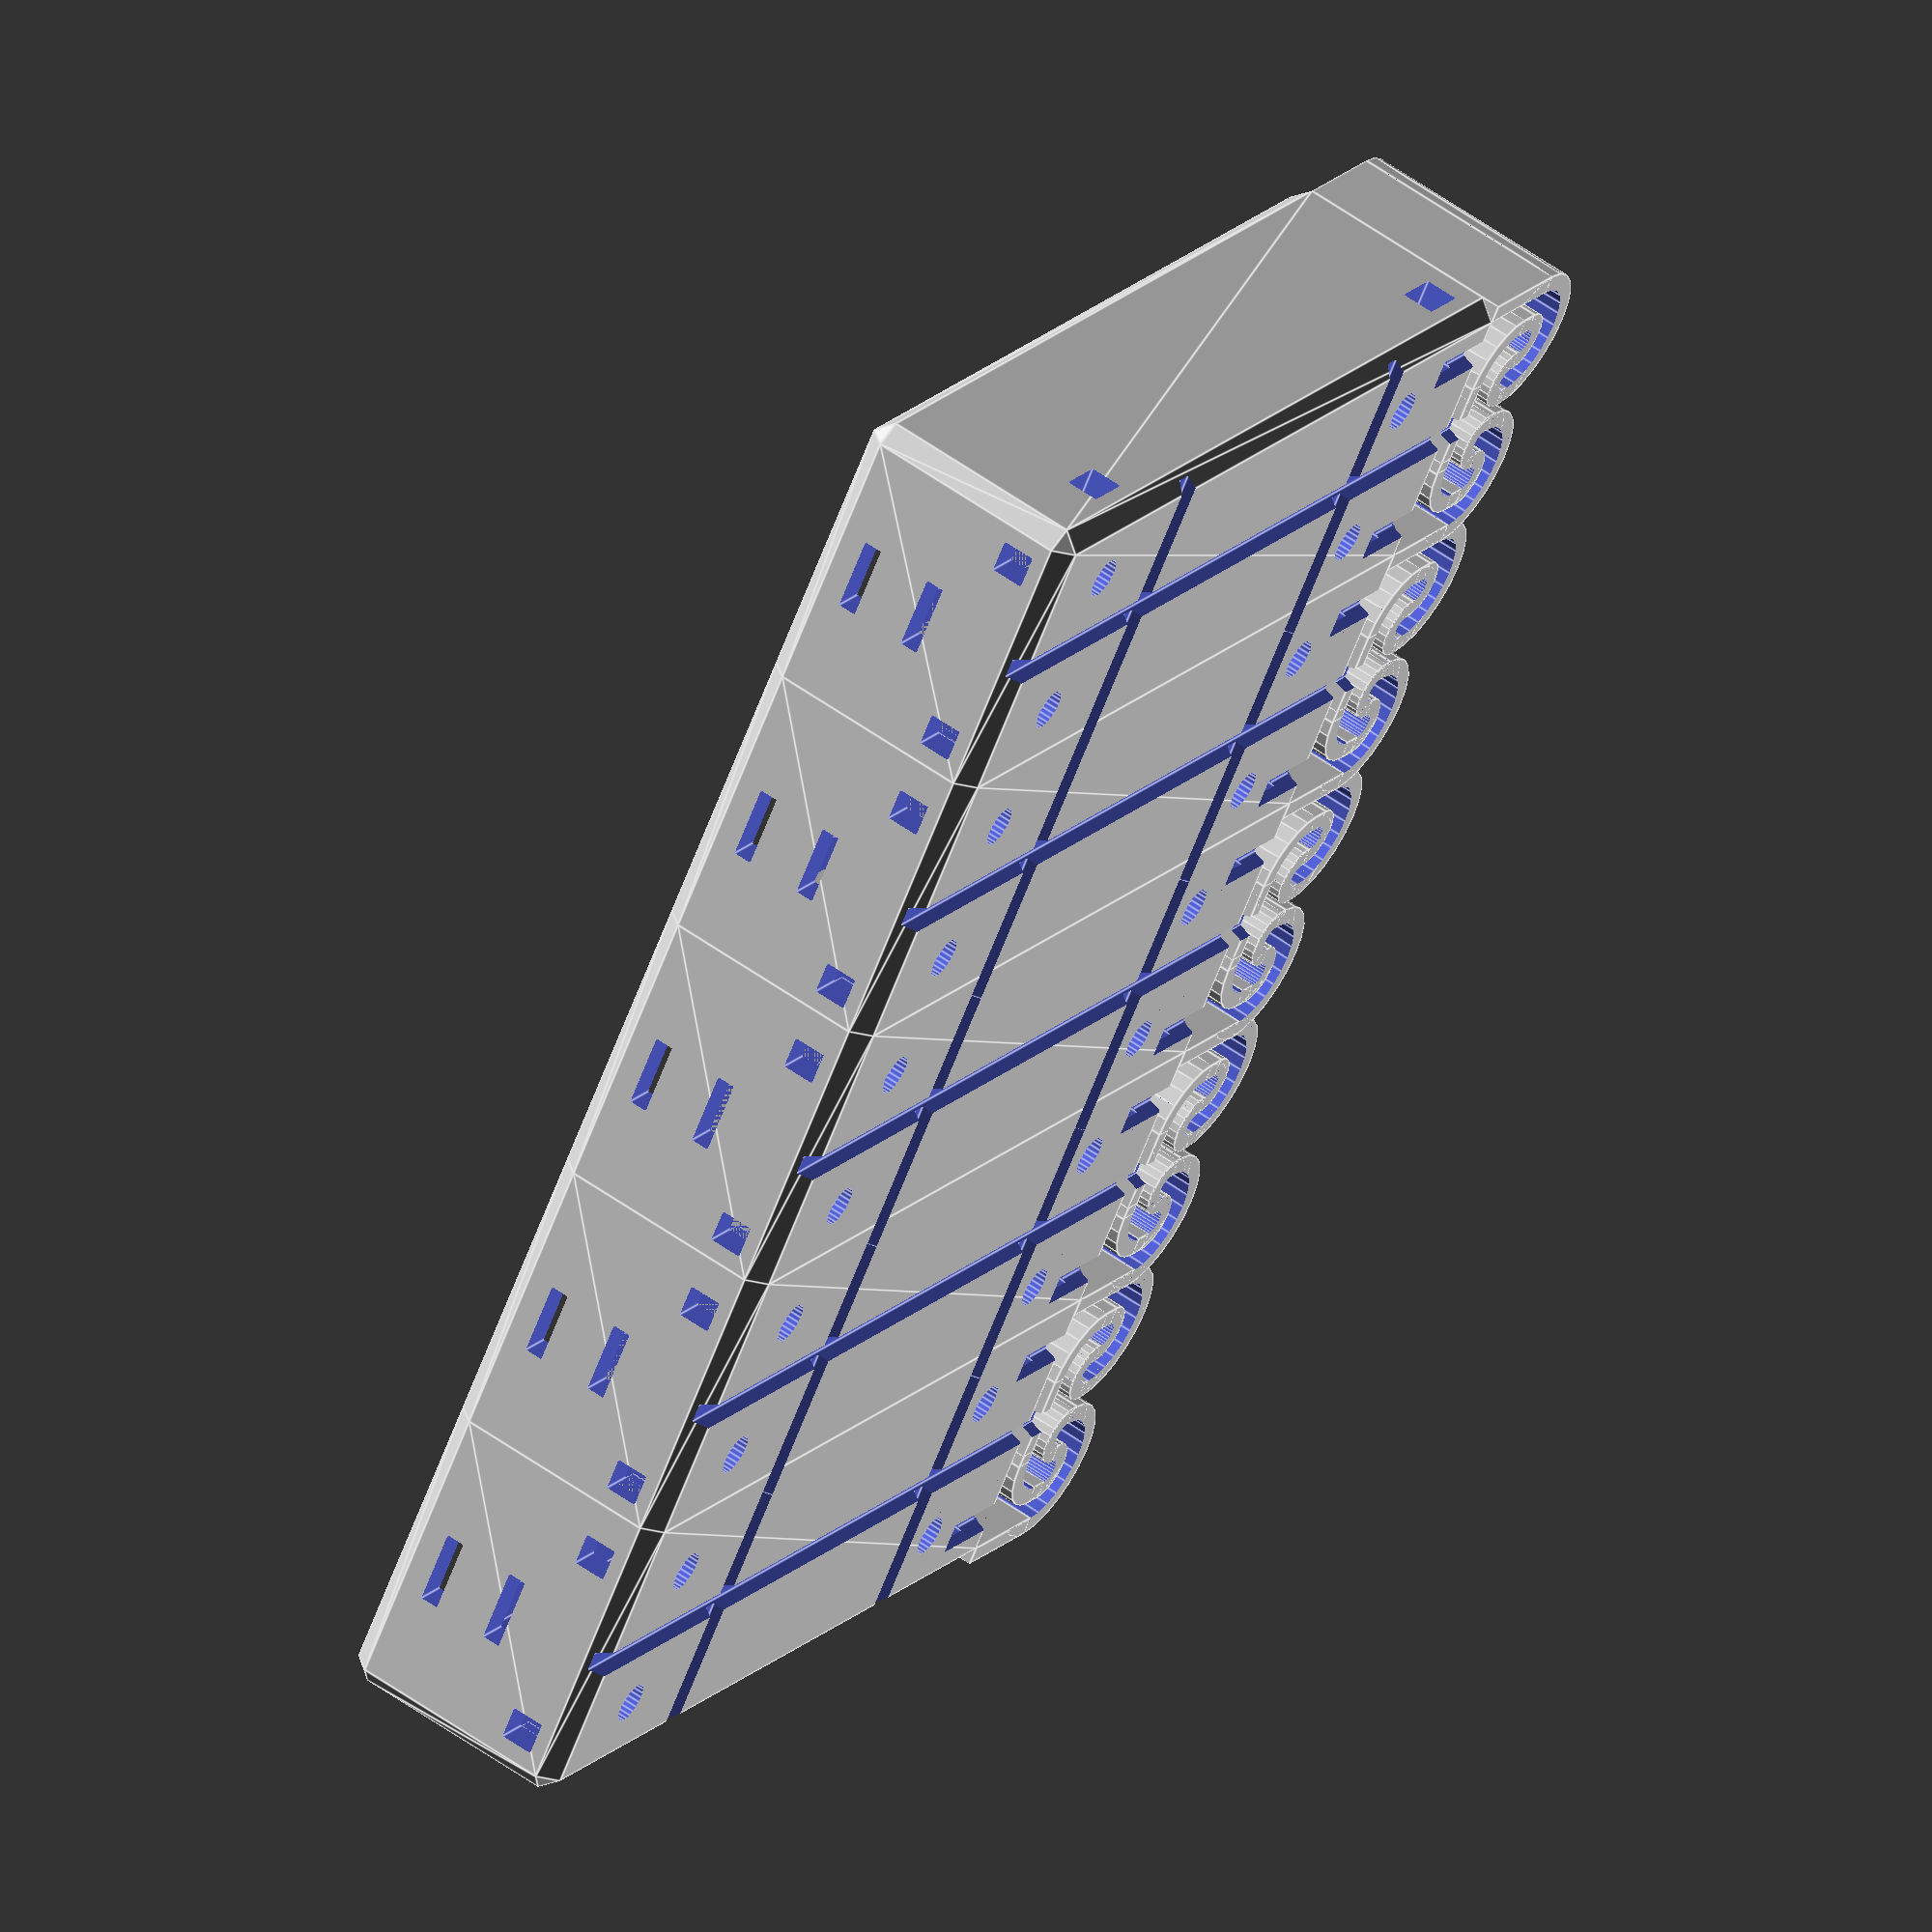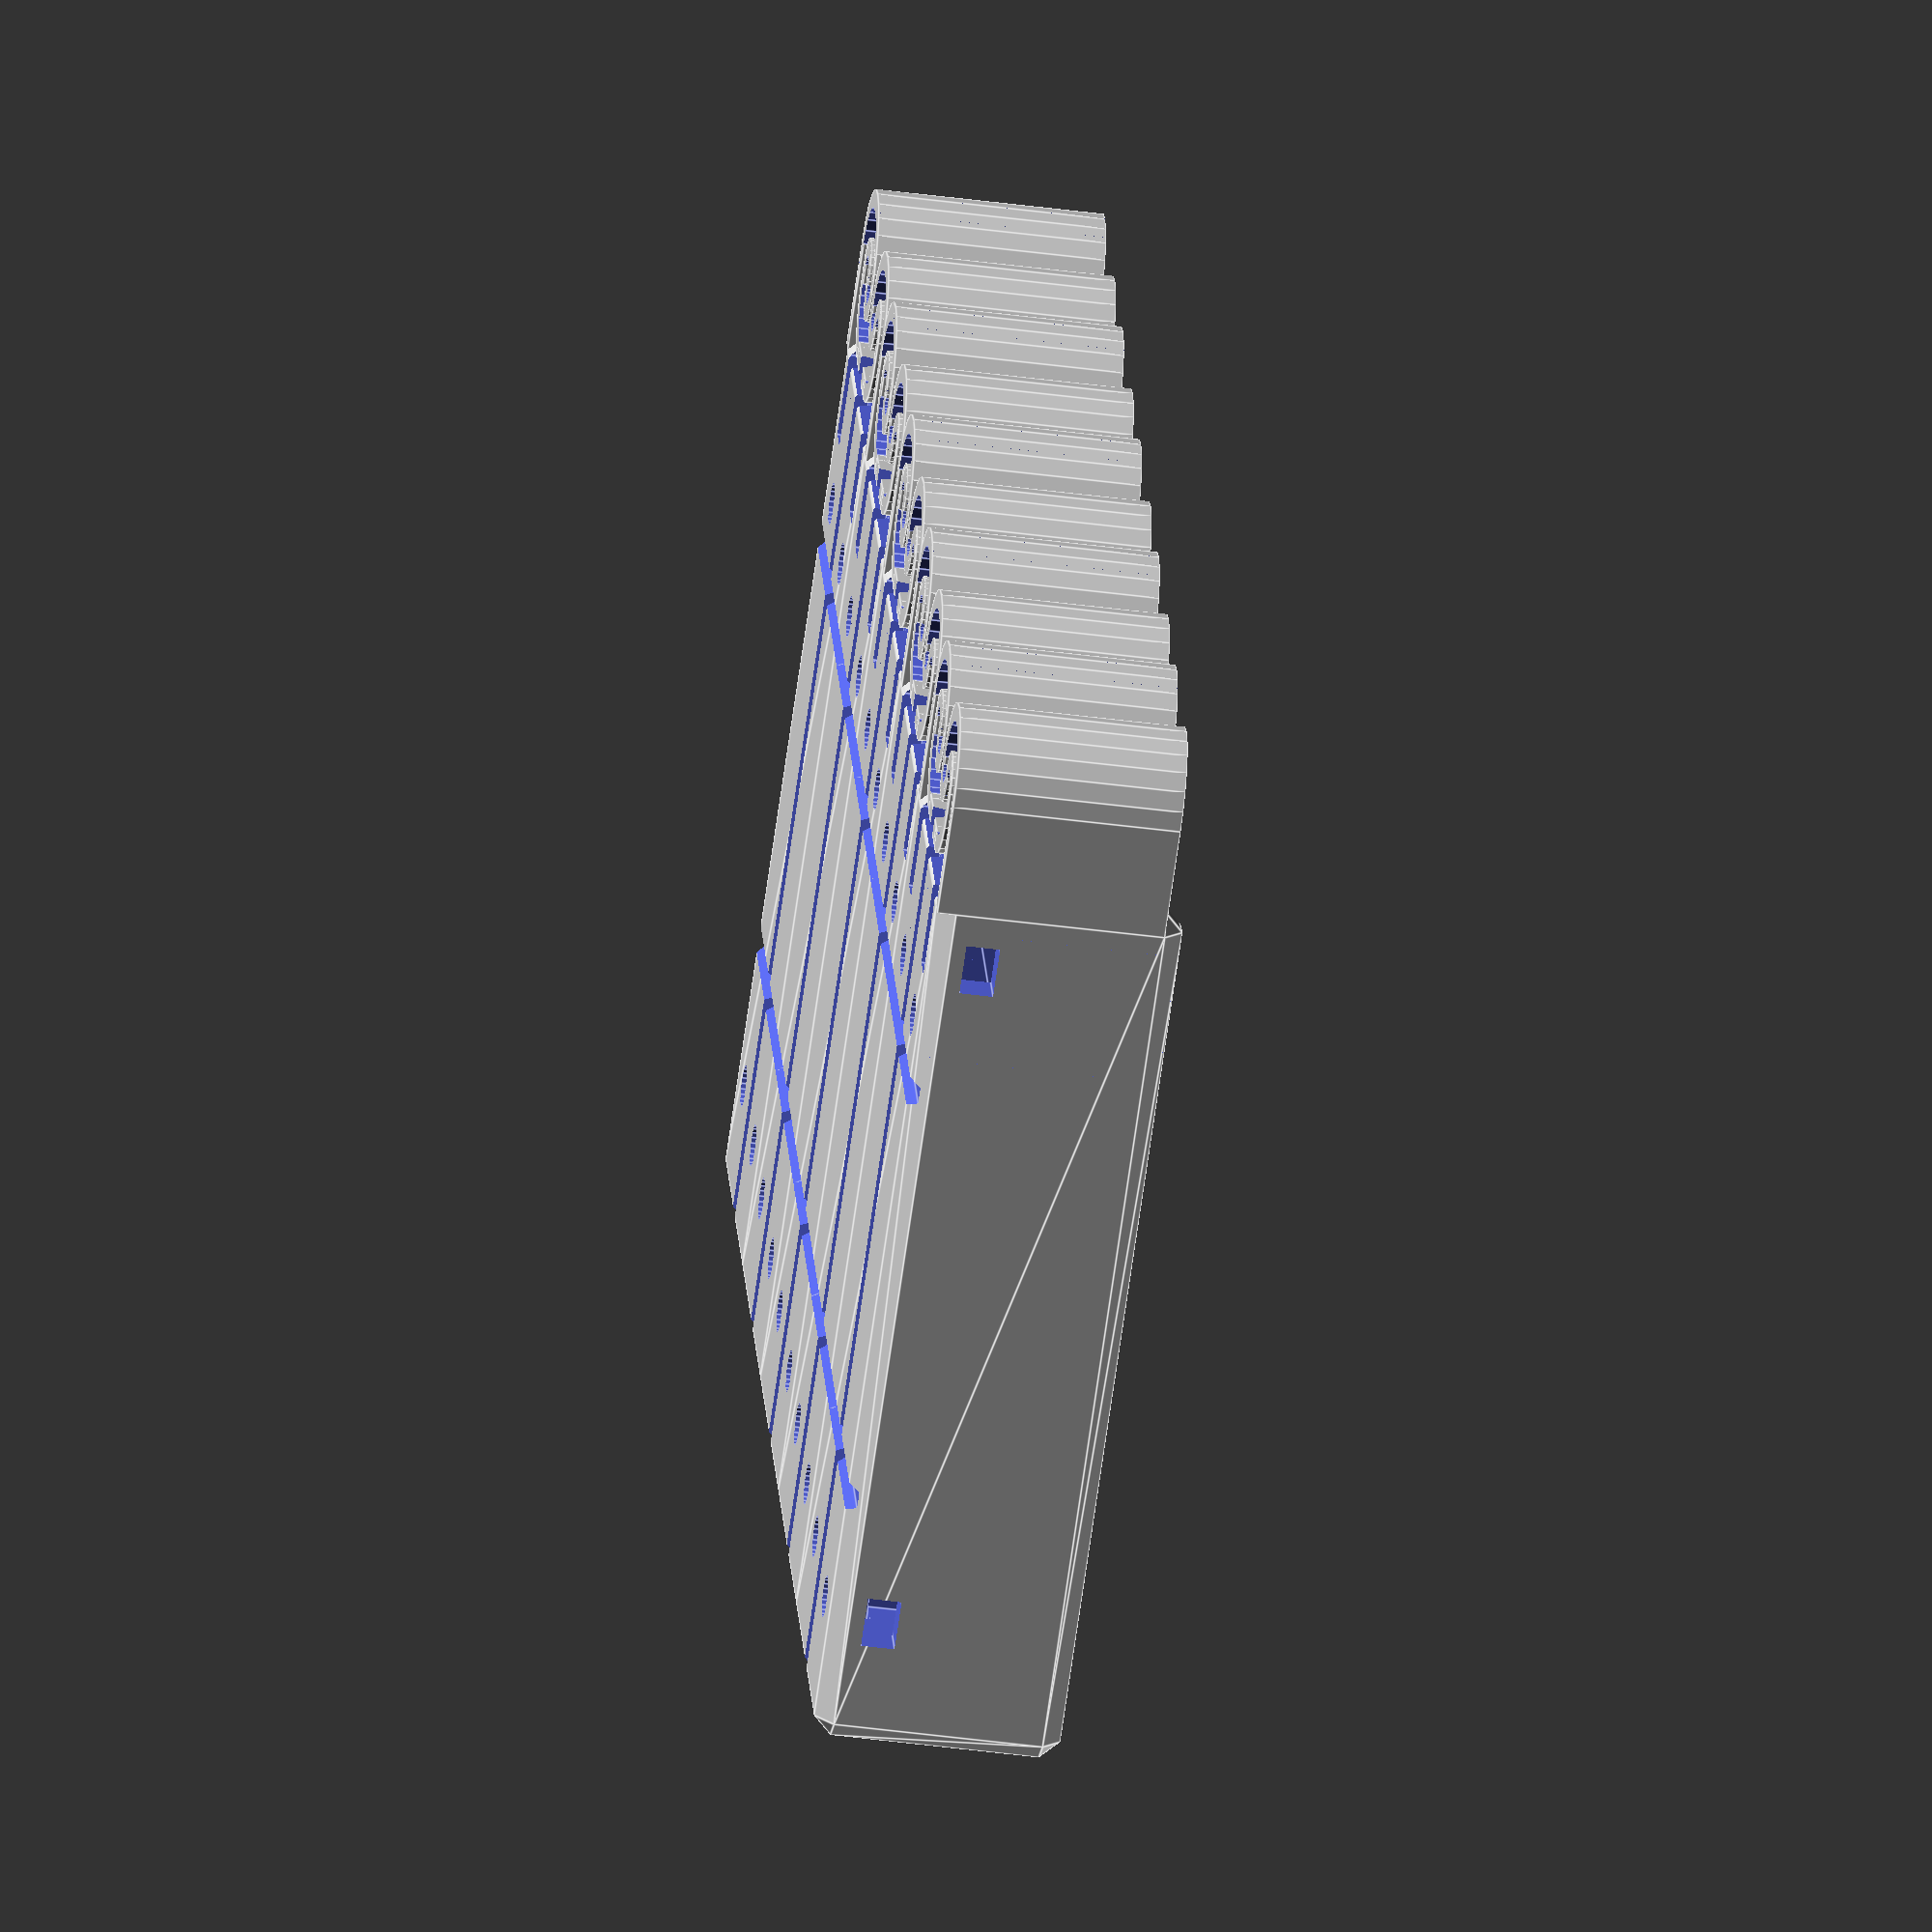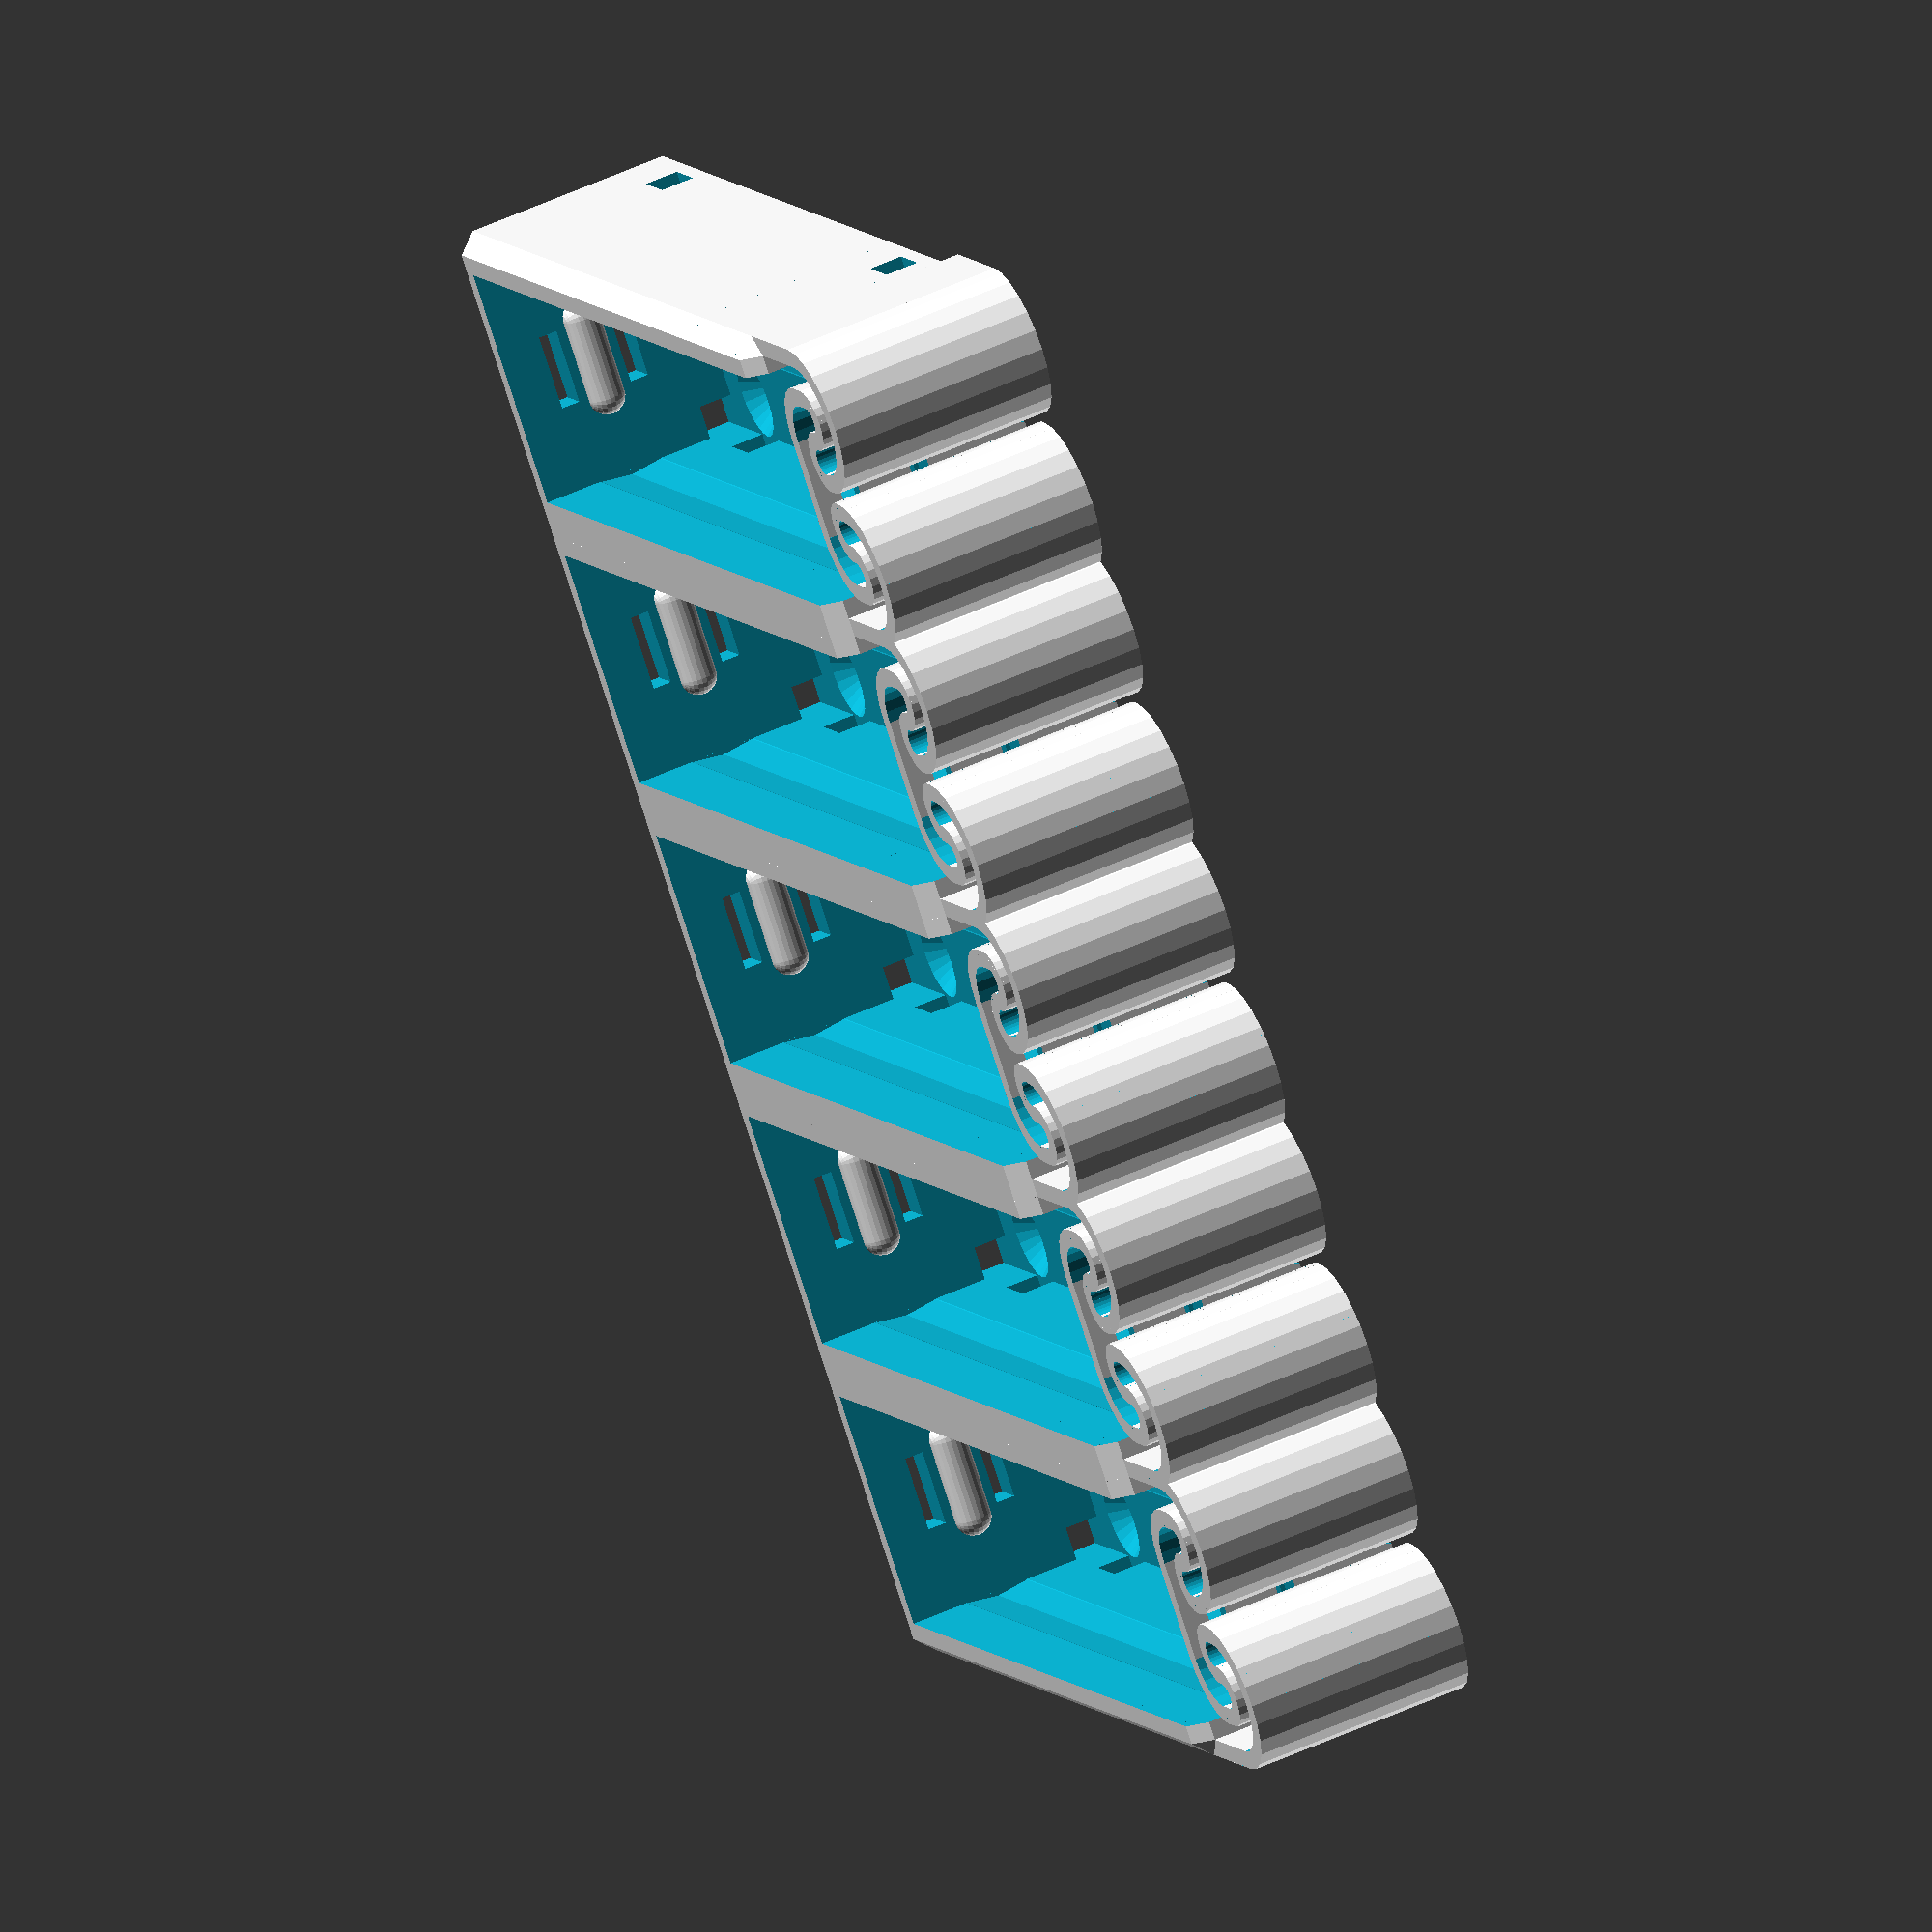
<openscad>
/*
   FLEXBATTER: Flexing battery holder with built-in spring
 
   This file generates battery holders for arbitrary cylindrical sizes.
   The number of batteries compartments, the number of batteries in each compartment
   and the battery size are fully parametrized.
 
   The usual metallic spring at the minus pole is replaced by a
   flexible printed spring, which is pressing the contacts firmly to 
   the battery.
 
   The contacts for the plus and minus pole can easily be made by
   a few windings of the uninsulated ends of the connecting wires.
   Each battery compartment contains are several holes to the outside
   as well ad to the neighboring compartments, through which connecting
   wires can be passed for easy configuring of parallel, serial or
   balanced-serial battery packs.
   
   The preconfigured battery sizes are:
   AA, AAA, C, D, 18650(Li-Ion), 18650P(protected Li-Ion), CR123A(16340)
   
   Given that the printed plastic spring needs to be flexible, ABS is the material
   of choice here.
 
 
   2014-09-09 Heinz Spiess, Switzerland
   2015-07-25 multi-cell compartments added
 
   released under Creative Commons - Attribution - Share Alike licence (CC BY-SA)


   Updated by Aaron Ciuffo 
    1 April 2015 
   Changes:
    removed depricated assign() statements

*/

// Defined battery types
/*
module flexbatter18650(n=1,m=1,deepen=0,df=1,oh=0){
   flexbatter(n=n,m=m,deepen=deepen,df=df,oh=oh,l=65.2,lcorr=0.3,d=18.4,hf=0.75,shd=3,eps=0.28);
}  
*/
Li18650 = [
  ["len", 65.2],            // l:       length of cell
  ["dia", 18.4],          // d:       diameter of cell
  ["cellHeight", 0.75],   // hf:      relative height of cell (1 = full diameter)
  ["screwHole", 3],     // shd:     screw hole diamter
  ["eps", 0.28],          // eps:     extra diameter space
  ["overHang", 0],        // oh:      overhang to avoid lifting of cell
  ["lenCorrect", 0.3],    // lcorr:   length correction for multi-cell compartments 
  ["cutDepth", 0],        // deepen:  relative deepning for side grip
  ["df", 1]               // df:      relative deepening radius
];

/*
module flexbatter18650P(n=1,m=1){
   flexbatter(n=n,m=m,l=70,lcorr=0,d=18.4,hf=0.75,shd=3,eps=0.28);
} 
*/
Li18650P = [
  ["len", 70],            // l:       length of cell
  ["dia", 18.4],          // d:       diameter of cell
  ["cellHeight", 0.75],   // hf:      relative height of cell (1 = full diameter)
  ["screwHole", 3],       // shd:     screw hole diamter
  ["eps", 0.28],          // eps:     extra diameter space
  ["lenCorrect", 0],      // lcorr:   length correction for multi-cell compartments 
];


/*
module flexbatterCR123A(n=1,m=1){
   flexbatter(n=n,m=m,l=35.1,lcorr=0,d=16.7,hf=0.75,shd=3,xchan=[0.5],eps=0.28);
}  
*/
CR123A = [
  ["len", 35.1],            // l:       length of cell
  ["dia", 16.7],            // d:       diameter of cell
  ["cellHeight", 0.75],     // hf:      relative height of cell (1 = full diameter)
  ["screwHole", 3],         // shd:     screw hole diamter
  ["eps", 0.28],            // eps:     extra diameter space
  ["overHang", 0],          // oh:      overhang to avoid lifting of cell
  ["springExtra", 0],       // el:      extra spring length
  ["xChan", [0.5]],         // xchan:
];

/*
module flexbatterD(n=1,m=1){
   flexbatter(n=n,m=m,l=61.5,lcorr=0,d=34.0,hf=0.75,shd=3,eps=0.28);
} 
*/
D = [
  ["len", 61.5],            // l:       length of cell
  ["dia", 34.0],            // d:       diameter of cell
  ["cellHeight", 0.75],     // hf:      relative height of cell (1 = full diameter)
  ["screwHole", 3],         // shd:     screw hole diamter
  ["eps", 0.28],            // eps:     extra diameter space
  ["lenCorrect", 0],        // lcorr:   length correction for multi-cell compartments 
];



/*
module flexbatterC(n=1,m=1,deepen=0,df=1,oh=0){
   flexbatter(n=n,m=m,deepen=deepen,df=df,oh=oh,l=49.6,lcorr=2,d=26.4,hf=0.75,shd=3,eps=0.28);
}  
*/
C = [
  ["len", 49.6],            // l:       length of cell
  ["dia", 26.4],            // d:       diameter of cell
  ["cellHeight", 0.75],     // hf:      relative height of cell (1 = full diameter)
  ["screwHole", 3],         // shd:     screw hole diamter
  ["eps", 0.28],            // eps:     extra diameter space
  ["overHang", 0],          // oh:      overhang to avoid lifting of cell
  ["springExtra", 0],       // el:      extra spring length
  ["lenCorrect", 2],        // lcorr:   length correction for multi-cell compartments 
  ["cutDepth", 0],          // deepen:  relative deepning for side grip
  ["df", 1]                 // df:      relative deepening radius
];

/*
module flexbatterAA(n=1,m=1,Xdeepen=0,Xdf=1,Xoh=0){
   flexbatter(n=n,m=m,Xdeepen=deepen,Xdf=df,oh=oh,Xl=50.0,Xlcorr=1.6,Xd=14.4,Xhf=0.80,Xshd=2.5,Xel=0.5,eps=0.28);
}  
*/
AA = [
  ["len", 50],            // l:       length of cell
  ["dia", 14.4],          // d:       diameter of cell
  ["cellHeight", 0.80],   // hf:      relative height of cell (1 = full diameter)
  ["screwHole", 2.5],     // shd:     screw hole diamter
  ["eps", 0.28],          // eps:     extra diameter space
  ["overHang", 0],        // oh:      overhang to avoid lifting of cell
  ["springExtra", 0.5],   // el:      extra spring length
  ["lenCorrect", 1.6],    // lcorr:   length correction for multi-cell compartments 
  ["cutDepth", 0],        // deepen:  relative deepning for side grip
  ["df", 1]               // df:      relative deepening radius
];


/*
module flexbatterAAA(n=1,m=1,deepen=0,df=1,oh=0){
   flexbatter(n=n,m=m,deepen=deepen,df=df,oh=oh,l=44.5,lcorr=1.6,d=10.5,hf=0.84,shd=2,el=1,xchan=[0.5],eps=0.2);
}  
*/
AAA = [
  ["len", 44.5],            // l:       length of cell
  ["dia", 10.5],          // d:       diameter of cell
  ["cellHeight", 0.84],   // hf:      relative height of cell (1 = full diameter)
  ["screwHole", 2],     // shd:     screw hole diamter
  ["eps", 0.2],          // eps:     extra diameter space
  ["overHang", 0],        // oh:      overhang to avoid lifting of cell
  ["springExtra", 1],   // el:      extra spring length
  ["xChan", 0.5],          // xchan:   relative position of traversal wire channels
  ["lenCorrect", 1.6],    // lcorr:   length correction for multi-cell compartments 
  ["cutDepth", 0],        // deepen:  relative deepning for side grip
  ["df", 1]               // df:      relative deepening radius
];

/*
module flexbatter26650(n=1,m=1){
   flexbatter(n=n,m=m,l=65.7,lcorr=0,d=26.4,hf=0.72,shd=3,eps=0.28);
}  
*/
Li26650 = [
  ["len", 65.7],            // l:       length of cell
  ["dia", 26.4],          // d:       diameter of cell
  ["cellHeight", 0.72],   // hf:      relative height of cell (1 = full diameter)
  ["screwHole", 3],     // shd:     screw hole diamter
  ["eps", 0.28],          // eps:     extra diameter space
  ["lenCorrect", 0],    // lcorr:   length correction for multi-cell compartments 
];


module battery(type = AA, n = 1, m = 1) {
  // the search(["foo"], array, num_returns_per_match = 1) returns an array containing
  // the index of the element in array that contains "foo". Element 0 is the match
  l = type[search(["len"], type, num_returns_per_match = 1)[0]][1];
  d = type[search(["dia"], type, num_returns_per_match = 1)[0]][1];
  hf = type[search(["cellHeight"], type, num_returns_per_match = 1)[0]][1];
  shd = type[search(["screwHole"], type, num_returns_per_match = 1)[0]][1];
  eps = type[search(["eps"], type, num_returns_per_match = 1)[0]][1];
  oh = type[search(["overHang"], type, num_returns_per_match = 1)[0]][1];
  el = type[search(["springExtra"], type, num_returns_per_match = 1)[0]][1];
  xchan = type[search(["xChan"], type, num_returns_per_match = 1)[0]][1];
  lcorr = type[search(["lenCorrect"], type, num_returns_per_match = 1)[0]][1];
  deepen = type[search(["cutDepth"], type, num_returns_per_match = 1)[0]][1];
  df = type[search(["df"], type, num_returns_per_match = 1)[0]][1];

  flexbatter(
    n = n==undef ? 1 : n,                   // number of compartments side by side
    m = m==undef ? 1 : m,                   // number of cells in one compartment
    l = l==undef ? 65 : l,                  // length of cell
    d = d==undef ? 18 : d,                  // diameter of cell
    hf = hf==undef ? 0.75 : hf,             // relative hight of cell (1=full diameter)
    shd = shd==undef ? 3 : shd,             // screw hole diameter
    eps = eps==undef ? 0.28 : eps,          // extra diameter space 
    oh = oh==undef ? 0 : oh,                // overhang to avoid lifting of cell
    el = el==undef ? 0 : el,                // extra spring length (needed for small cells)
    xchan = xchan==undef ? [1/4, 3/4] : xchan, // relative position of traversal wire channels
    deepen = deepen==undef ? 0 : deepen,    // relative deepening for side grip of batteries 
    df = df==undef ? 1 : df,                // relative deepening radius
    lcorr = lcorr==undef ? 0 : lcorr,       // length correction for multicell compartments
    $fn = 24
  );
}

battery(type = AA, n = 5, m = 1);

// build a cube with chamfered edges
module chamfered_cube(size,d=1){
   hull(){
     translate([d,d,0])cube(size-2*[d,d,0]);
     translate([0,d,d])cube(size-2*[0,d,d]);
     translate([d,0,d])cube(size-2*[d,0,d]);
   }
}


// draw an arc width height h between radius r1..r2 and angles a1..a2
module arc(r1,r2,h,a1=0,a2=0){
     if(a2-a1<=180){
        difference(){
           cylinder(r=r2,h=h);
           translate([0,0,-1])cylinder(r=r1,h=h+2);
	   rotate(a2)translate([-r1-r2,0,-1])cube([2*(r1+r2),2*(r1+r2),h+2]);
	   rotate(a1+180)translate([-r1-r2,0,-1])cube([2*(r1+r2),2*(r1+r2),h+2]);
        }
     } else {
           difference(){
              cylinder(r=r2,h=h);
              translate([0,0,-1])cylinder(r=r1,h=h+2);
              intersection(){
	       rotate(a2)translate([-r1-r2,0,-1])cube([2*(r1+r2),2*(r1+r2),h+2]);
	       rotate(a1+180)translate([-r1-r2,0,-1])cube([2*(r1+r2),2*(r1+r2),h+2]);
	      }
           }
     }
}

                           
// sline - generate a "snake line" of width w and height h 
// with a arbitrary sequence of segments defined by a radius and a turning angle
//
//   angle[i] > 0  left turn / counter-clockwise
//   angle[i] < 0  left turn / clockwise
//   angle[i] = 0  straight segment with length radius[i]
//
                           
// Heinz Spiess, 2014-09-06 (CC BY-SA)
                           
module sline(angle,radius,i,w,h){
   r = abs(radius[i]);
   a = angle[i];
   scale([angle[i]>=0?1:-1,1,1])

      //assign(r=abs(radius[i]))assign(a=angle[i])
         translate([a?r:0,0,0]){
	    translate([-w/2,-r-0.01,0])cube([w,0.02,h]); // tiny overlap!
            if(a)arc(r-w/2,r+w/2,0,a,h=h);
	    else if(r>0)translate([-w/2,-r,0])cube([w,r,h]);
      if(i+1<len(angle))
           rotate(angle[i])
	      translate([a?-r:0,a?0:-r,0])
	         sline(angle,radius,i+1,w,h);
  }
}

ew=0.56;   // extrusion width
eh=0.25;   // extrusion height
//
//  FLEXBATTER:  Flexing battery holder with integrated plastic spring
//


module flexbatter(
  n=1,             // number of compartments side by side
  m=1,             // number of cells in one compartment
  l=65,            // length of cell
  d=18,            // diameter of cell
  hf=0.75,         // relative hight of cell (1=full diameter)
  shd=3,           // screw hole diameter
  eps=0.28,        // extra diameter space 
  oh=0,            // overhang to avoid lifting of cell
  el=0,            // extra spring length (needed for small cells)
  xchan=[1/4,3/4], // relative position of traversal wire channels
  deepen=0,        // relative deepening for side grip of batteries 
  df=1,            // relative deepening radius
  lcorr=0,         // length correction for multicell compartments
  $fn=24
  ){

  w = (m>1?6:4)*ew;  // case wall thickness
  wz = 2;            // bottom wall thickness
  ws = 2*ew; // spring wall thickness
  ch = ws; // edge chamfering

  r = d/5+2*ws; // linear spring length (depends on sline() call!)
  L = m*l+lcorr;// corrected overall lenth
  lc = L/m;     // corrected cell length

   for(i=[0:n-1])translate([0,i*(d+2*w-ws),0]){ // generate n battery cases
      jmin = deepen > 0 ? 0 : -1;
      difference(){
         
         union(){
            difference(){
               // main body
               translate([0,-w-d/2,0])
	          chamfered_cube([L+w,d+2*w+(i<n-1?ws:0),hf*d+wz+ch],ch);
	       // main cavity
               //assign(jmin=deepen>0?0:-1)
	       for(j=[0:m-1])translate([j*lc,0,0])hull(){
                  translate([-0.01,-d/2+(j>jmin?oh:0),wz])cube([lc/4,d-(j>jmin?2*oh:0),d+1]);
                  translate([lc*0.75,-d/2+(j<m-1?oh:0),wz])cube([lc/4+0.01,d-(j<m-1?2*oh:0),d+1]);
               }
	       // cavity for locating plastic spring
               translate([-1,-d/2,-1])cube([2,d,d+wz+2]);
	       // small cylindrical carving of walls and bottom
	       translate([-1,0,d/2+wz])rotate([0,90,0])cylinder(r=d/2+eps,h=L+1);
            }
      
            // plastic spring for minus pole
            for(sy=[-1,1])scale([1,sy,1]) { //assign(D=d+2*w-2*ws-0.7){
               D = d + 2 * w - 2 * ws - 0.7;
               translate([ch,d/2+w-ws/2,0])rotate(-90)
		  //sline([90,0,120,90,120,90,0],[d/8+2,d/6,d/8-1,d/8,-d/8,d/8,d/2],0,ws,hf*d+w);
		  sline([0,180,0,180,0,-180,0,90,0],[r+ch+el,D/4,el,D/12,el/2,D/12,1+el/2,D/5,D/3],0,ws,hf*d+wz);


            }
         }
      
         // lower and upper holes for contacts
         for(z=[-2*ws,2*ws])
            translate([-2*ws,-w,wz-ws/2+d/2+z])cube([L+2*w+2,2*w,ws]);
      
         // longitudinal bottom wire channel
         translate([-2*ws,0,0])rotate([0,90,0])cylinder(r=wz/2,h=L+w+2+r,$fn=5);
      
         // traversal bottom wire channels
         for(x=L*xchan)translate([x,-d/2-w-1,-eh]) rotate([-90,0,0])cylinder(r=wz/2,h=d+2*w+ws+2,$fn=6);
   
         // grip deepening
	 if(deepen!=0)
	    for (j=[(deepen>0?0:m-1):m-1]) {

	    //assign(adeepen=deepen>0?deepen:-deepen)
	    adeepen=deepen>0?deepen:-deepen;
            translate([j*lc+lc/2-0.5,-d/2-w-0.01,wz+d+df*l])
	       rotate([-90,0,0])
	          cylinder(r=df*l+adeepen*d,h=d+2*w+2*ws+2,$fn=72);
	          if(i==0)cylinder(r1=df*l+adeepen*d+ch,r2=df*l+adeepen*d,h=ch+0.02,$fn=72);
	          if(i==n-1)translate([0,0,d+2*w-ch])cylinder(r2=df*l+adeepen*d+ch,r1=df*l+adeepen*d,h=ch+0.02,$fn=72);

               }
         // conical screw holes in corners
         for(x=[7+shd,L-2*shd])for(y=[-d/2+shd,d/2-shd])
             translate([x,y,-1]){
                cylinder(r=shd/2,h=wz+2);
                translate([0,0,wz-shd/2+1])cylinder(r1=shd/2,r2=shd,h=shd/2+0.01);
             }

         // holes for wires passing inside
         for(sy=[-1,1])scale([1,sy,1]){
	    translate([L-1,-d/2,wz])cube([w+2,2,2]);
            for(x=[3,L-7])translate([x,-d/2-w-ws-1,wz])cube([3,w+ws+3,2]); 
            translate([3,-d/2+w/2-0.75,-1])cube([3,1.5,wz+2]); 
            translate([-0.5,-d/2+w/2,0])rotate([0,90,0])cylinder(r=w/2,h=6.5,$fn=5);
         }

         // engrave battery symbol
	 for(j=[0:m-1])translate([j*lc,0,0]){
	    translate([w+l/2,d/4+1,wz])cube([l/5,d/4.5,4*eh],true);
	    translate([w+l/2+l/10,d/4+1,wz])cube([d/7,d/10,4*eh],true);
	    // engrave plus symbol
	    //assign(sy=(l>12*shd)?1:-1){ // for short batteries +- on the side
	    sy=(l>12*shd)?1:-1; // for short batteries +- on the side
	       translate([w+l/2+l/(sy>0?5:10),sy*(d/4+1),wz]){
	          cube([1,d/4,4*eh],true);
	          cube([d/4,1,4*eh],true);
               }
	    // engrave minus symbol
	       translate([w+l/2-l/(sy>0?5:10),sy*(d/4+1),wz])
	          cube([1,d/4,4*eh],true);
            
	 }
   
         //correction for middle separators
         //if(i<n-1) translate([-d,d/2+w-ws/2,-1])cube([d,ws/2+0.1,d+2]);
	 //else translate([1,d/2+w,-0.01])cylinder(r1=ch,r2=0,h=ch);
         //if(i>0) translate([-d,-d/2-w-0.1,-1])cube([d,ws/2+0.1,d+2]);
	 //else translate([1,-d/2-w,-0.01])cylinder(r1=ch,r2=0,h=ch);


      }


      // horizontal contact bulges (+ and - pole)
      for(x=[-0.3,L])
         hull()for(y=[-3+el,3-el])
            translate([x,y,wz+d/2])sphere(r=ws);
   
      // vertical contact bulge (+ pole only)
      if(0)hull()for(z=[-3+el,3-el])for(x=[0,w-ws])
            translate([L+x,0,wz+d/2+z])sphere(r=ws);



   }

}

module flexbatter18650(n=1,m=1,deepen=0,df=1,oh=0){
   flexbatter(n=n,m=m,deepen=deepen,df=df,oh=oh,l=65.2,lcorr=0.3,d=18.4,hf=0.75,shd=3,eps=0.28);
}  

module flexbatter18650P(n=1,m=1){
   flexbatter(n=n,m=m,l=70,lcorr=0,d=18.4,hf=0.75,shd=3,eps=0.28);
}  

module flexbatterCR123A(n=1,m=1){
   flexbatter(n=n,m=m,l=35.1,lcorr=0,d=16.7,hf=0.75,shd=3,xchan=[0.5],eps=0.28);
}  

module flexbatterD(n=1,m=1){
   flexbatter(n=n,m=m,l=61.5,lcorr=0,d=34.0,hf=0.75,shd=3,eps=0.28);
}  

module flexbatterC(n=1,m=1,deepen=0,df=1,oh=0){
   flexbatter(n=n,m=m,deepen=deepen,df=df,oh=oh,l=49.6,lcorr=2,d=26.4,hf=0.75,shd=3,eps=0.28);
}  

module flexbatterAA(n=1,m=1,deepen=0,df=1,oh=0){
   flexbatter(n=n,m=m,deepen=deepen,df=df,oh=oh,l=50.0,lcorr=1.6,d=14.4,hf=0.80,shd=2.5,el=0.5,eps=0.28);
}  

module flexbatterAAA(n=1,m=1,deepen=0,df=1,oh=0){
   flexbatter(n=n,m=m,deepen=deepen,df=df,oh=oh,l=44.5,lcorr=1.6,d=10.5,hf=0.84,shd=2,el=1,xchan=[0.5],eps=0.2);
}  

module flexbatter26650(n=1,m=1){
   flexbatter(n=n,m=m,l=65.7,lcorr=0,d=26.4,hf=0.72,shd=3,eps=0.28);
}  


module flexbatter18650x1(){ // AUTO_MAKE_STL
  flexbatter18650(n=1);
}

module flexbatter18650Px1(){ // AUTO_MAKE_STL
  flexbatter18650P(n=1);
}

module flexbatterCR123Ax1(){ // AUTO_MAKE_STL
  flexbatterCR123A(n=1);
}

module flexbatterAAx1(){ // AUTO_MAKE_STL
  flexbatterAA(n=1);
}

module flexbatterAAAx1(){ // AUTO_MAKE_STL
  flexbatterAAA(n=1);
}

module flexbatterCx1(){ // AUTO_MAKE_STL
  flexbatterC(n=1);
}

module flexbatter26650x1(){ // AUTO_MAKE_STL
  flexbatter26650(n=1);
}

module flexbatter18650x2(){ // AUTO_MAKE_STL
  flexbatter18650(n=2);
}

module flexbatter18650Px2(){ // AUTO_MAKE_STL
  flexbatter18650P(n=2);
}

module flexbatterAAx2(){ // AUTO_MAKE_STL
  flexbatterAA(n=2);
}

module flexbatterAAAx2(){ // AUTO_MAKE_STL
  flexbatterAAA(n=2);
}

module flexbatterCx2(){ // AUTO_MAKE_STL
  flexbatterC(n=2);
}

module flexbatter26650x2(){ // AUTO_MAKE_STL
  flexbatter26650(n=2);
}

module flexbatter18650x3(){ // AUTO_MAKE_STL
  flexbatter18650(n=3);
}

module flexbatter18650Px3(){ // AUTO_MAKE_STL
  flexbatter18650P(n=3);
}

module flexbatterAAx3(){ // AUTO_MAKE_STL
  flexbatterAA(n=3);
}

module flexbatterAAAx3(){ // AUTO_MAKE_STL
  flexbatterAAA(n=3);
}

module flexbatter26650x3(){ // AUTO_MAKE_STL
  flexbatter26650(n=3);
}

module flexbatter18650x4(){ // AUTO_MAKE_STL
  flexbatter18650(n=4);
}

module flexbatter18650Px4(){ // AUTO_MAKE_STL
  flexbatter18650P(n=4);
}

module flexbatterAAx4(){ // AUTO_MAKE_STL
  flexbatterAA(n=4);
}

module flexbatterAAAx4(){ // AUTO_MAKE_STL
  flexbatterAAA(n=4);
}

module flexbatter26650x4(){ // AUTO_MAKE_STL
  flexbatter26650(n=4);
}

module flexbatter1x18650x2(){ // AUTO_MAKE_STL
  flexbatter18650(n=2,m=1,deepen=0.70,df=0.30,oh=ew);
}

module flexbatter1x18650x3(){ // AUTO_MAKE_STL
  flexbatter18650(n=3,m=1,deepen=0.70,df=0.30,oh=ew);
}

module flexbatter1x18650x4(){ // AUTO_MAKE_STL
  flexbatter18650(n=4,m=1,deepen=0.70,df=0.30,oh=ew);
}

module flexbatter1x18650(){ // AUTO_MAKE_STL
  flexbatter18650(n=1,m=1,deepen=0.70,df=0.30,oh=ew);
}

module flexbatter2x18650(){ // AUTO_MAKE_STL
  flexbatter18650(n=1,m=2,deepen=0.70,df=0.30,oh=ew);
}

module flexbatter2x18650x2(){ // AUTO_MAKE_STL
  flexbatter18650(n=2,m=2,deepen=0.70,df=0.30,oh=ew);
}

module flexbatter1xAAAx2(){ // AUTO_MAKE_STL
  flexbatterAAA(n=2,m=1,deepen=0.70,df=0.25,oh=0.4);
}

module flexbatter1xAAAx3(){ // AUTO_MAKE_STL
  flexbatterAAA(n=3,m=1,deepen=0.70,df=0.25,oh=0.4);
}

module flexbatter1xAAAx4(){ // AUTO_MAKE_STL
  flexbatterAAA(n=4,m=1,deepen=0.70,df=0.25,oh=0.4);
}

module flexbatter1xAAA(){ // AUTO_MAKE_STL
  flexbatterAAA(n=1,m=1,deepen=0.70,df=0.25,oh=0.4);
}

module flexbatter2xAAA(){ // AUTO_MAKE_STL
  flexbatterAAA(n=1,m=2,deepen=0.70,df=0.25,oh=0.4);
}

module flexbatter3xAAA(){ // AUTO_MAKE_STL
  flexbatterAAA(n=1,m=3,deepen=0.70,df=0.25,oh=0.4);
}

module flexbatter2xAAAx2(){ // AUTO_MAKE_STL
  flexbatterAAA(n=2,m=2,deepen=0.70,df=0.25,oh=0.4);
}

module flexbatter1xAAx2(){ // AUTO_MAKE_STL
  flexbatterAA(n=2,m=1,deepen=0.70,df=0.25,oh=ew);
}

module flexbatter1xAAx3(){ // AUTO_MAKE_STL
  flexbatterAA(n=3,m=1,deepen=0.70,df=0.25,oh=ew);
}

module flexbatter1xAAx4(){ // AUTO_MAKE_STL
  flexbatterAA(n=4,m=1,deepen=0.70,df=0.25,oh=ew);
}

module flexbatter1xAA(){ // AUTO_MAKE_STL
  flexbatterAA(n=1,m=1,deepen=0.70,df=0.25,oh=ew);
}

module flexbatter2xAA(){ // AUTO_MAKE_STL
  flexbatterAA(n=1,m=2,deepen=0.70,df=0.25,oh=ew);
}

module flexbatter3xAA(){ // AUTO_MAKE_STL
  flexbatterAA(n=1,m=3,deepen=0.70,df=0.25,oh=ew);
}

module flexbatter2xAAx2(){ // AUTO_MAKE_STL
  flexbatterAA(n=2,m=2,deepen=0.70,df=0.25,oh=ew);
}

module flexbatter1xCx2(){ // AUTO_MAKE_STL
  flexbatterC(n=2,m=1,deepen=0.67,df=0.07,oh=ew);
}

module flexbatter1xCx3(){ // AUTO_MAKE_STL
  flexbatterC(n=3,m=1,deepen=0.67,df=0.07,oh=ew);
}

module flexbatter1xCx4(){ // AUTO_MAKE_STL
  flexbatterC(n=4,m=1,deepen=0.67,df=0.07,oh=ew);
}

module flexbatter1xC(){ // AUTO_MAKE_STL
  flexbatterC(n=1,m=1,deepen=0.67,df=0.07,oh=ew);
}

module flexbatter2xC(){ // AUTO_MAKE_STL
  flexbatterC(n=1,m=2,deepen=0.67,df=0.07,oh=ew);
}

module flexbatter3xC(){ // AUTO_MAKE_STL
  flexbatterC(n=1,m=3,deepen=0.67,df=0.07,oh=ew);
}

module flexbatter2xCx2(){ // AUTO_MAKE_STL
  flexbatterC(n=2,m=2,deepen=0.67,df=0.07,oh=ew);
}

// uncomment as needed:

//flexbatterCR123A(n=2);
//rotate([0,0,0])translate([0,0,-9])flexbatter18650(n=1);
//translate([0,40,0])rotate([90,0,0])translate([0,0,-9])flexbatter18650(n=1);
//translate([0,80,0])rotate([180,0,0])translate([0,0,-9])flexbatter18650(n=1);
//translate([0,120,0])rotate([-90,0,0])translate([0,0,-9])flexbatter18650(n=1);
//translate([0,33,0])flexbatter18650(n=2);
//translate([0,90,0])flexbatter18650(n=3);
//translate([-90,33,0])flexbatter18650(n=4);
//translate([0,28,0])flexbatterAA(n=1);
//translate([0,50,0])flexbatterAAA(n=1);
//flexbatterC(n=1);
//flexbatterD(n=1);
//translate([-25,0,0])flexbatter3xAA();
//translate([0,40,0])flexbatter2xAA();
//translate([0,80,0])flexbatter2xAAx2();
//flexbatter2xAA();

</openscad>
<views>
elev=300.5 azim=323.9 roll=125.9 proj=o view=edges
elev=225.2 azim=203.1 roll=278.7 proj=o view=edges
elev=306.0 azim=136.3 roll=64.0 proj=o view=solid
</views>
